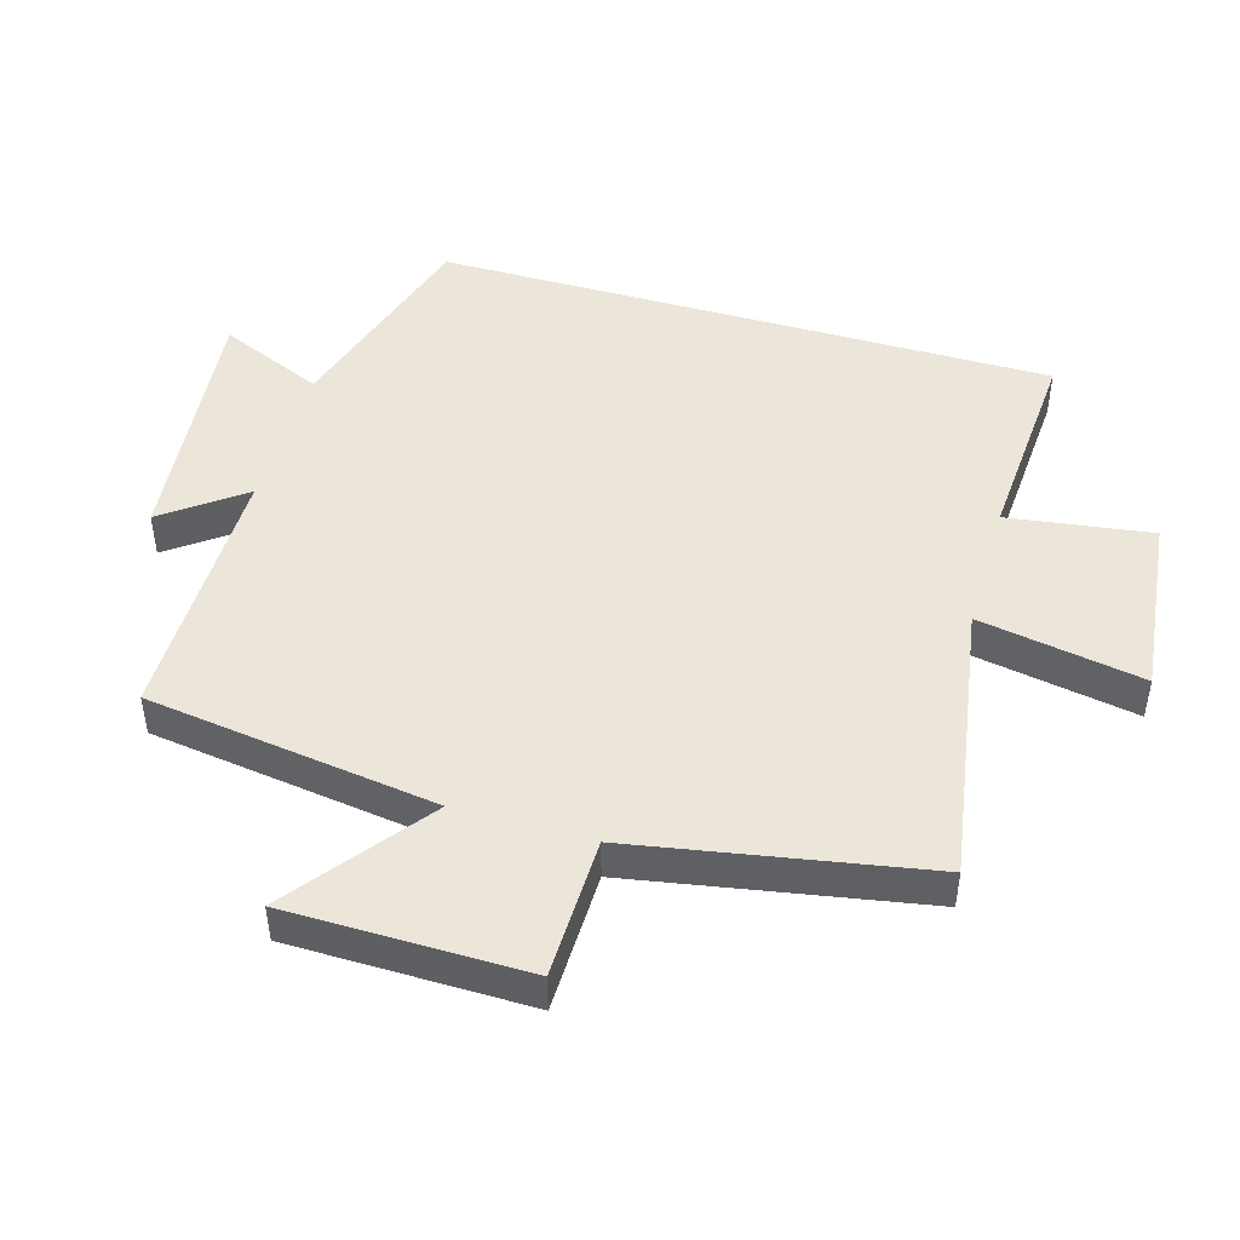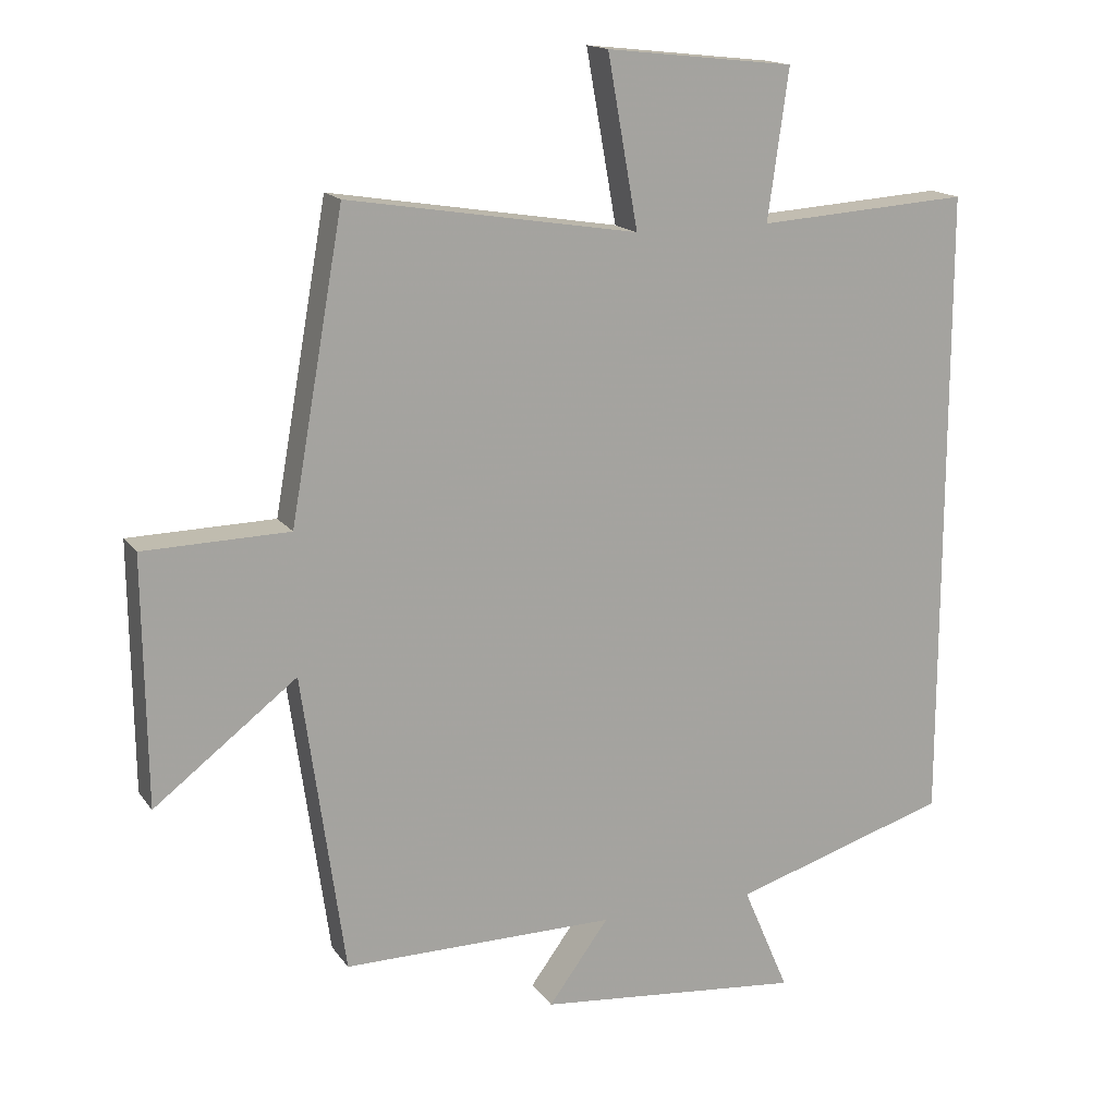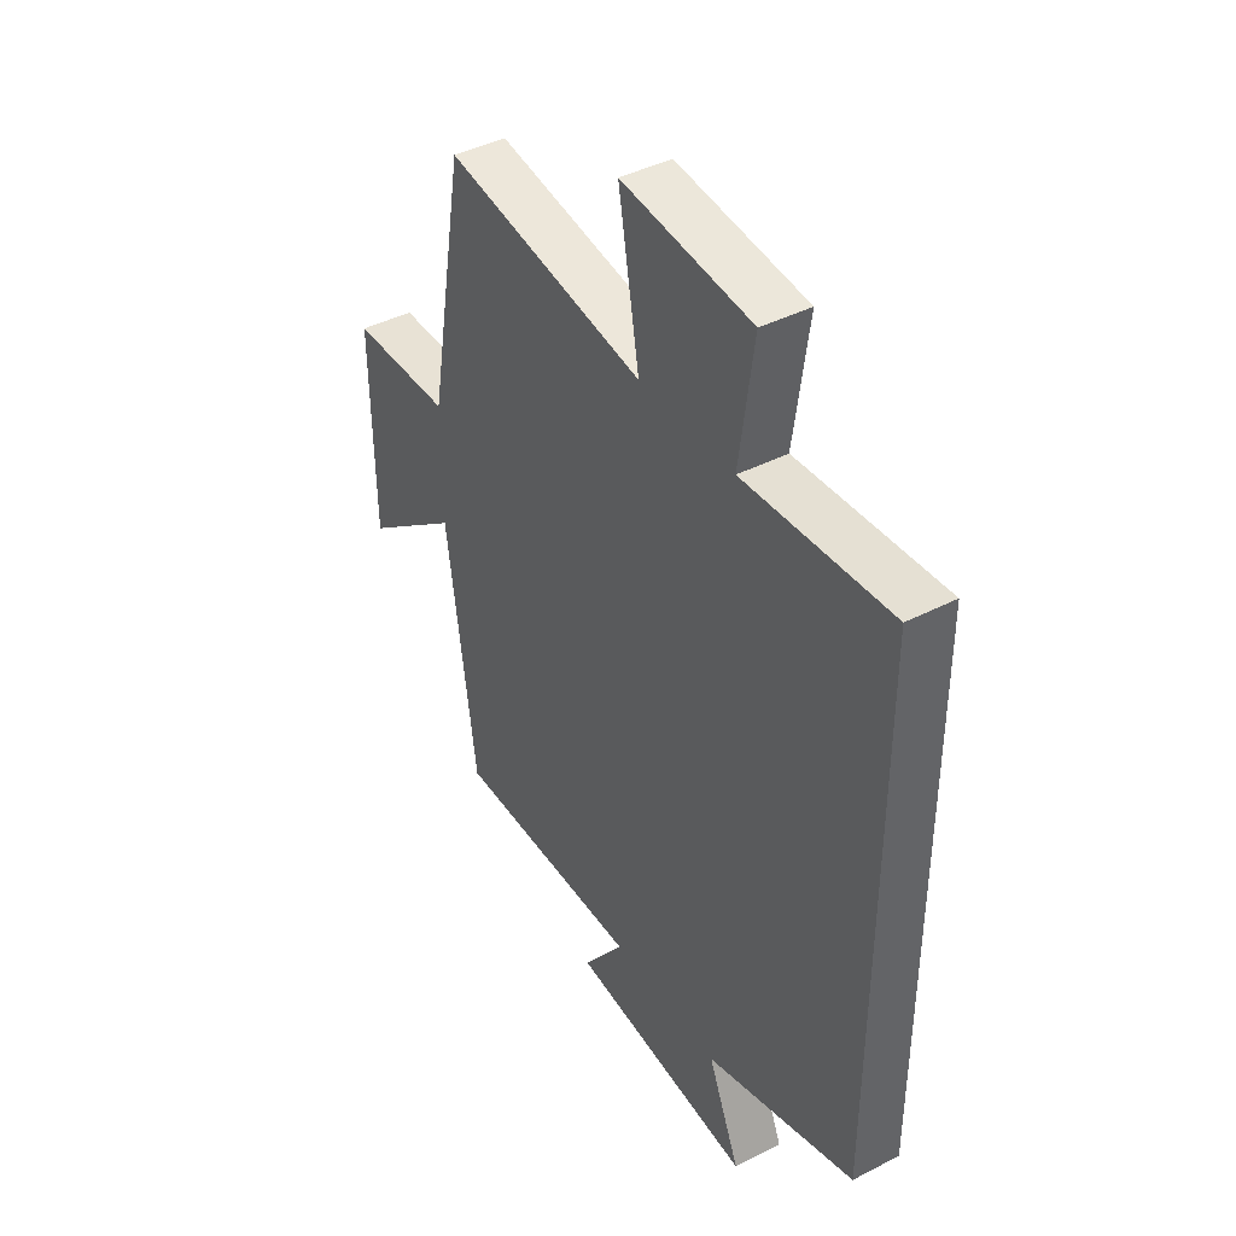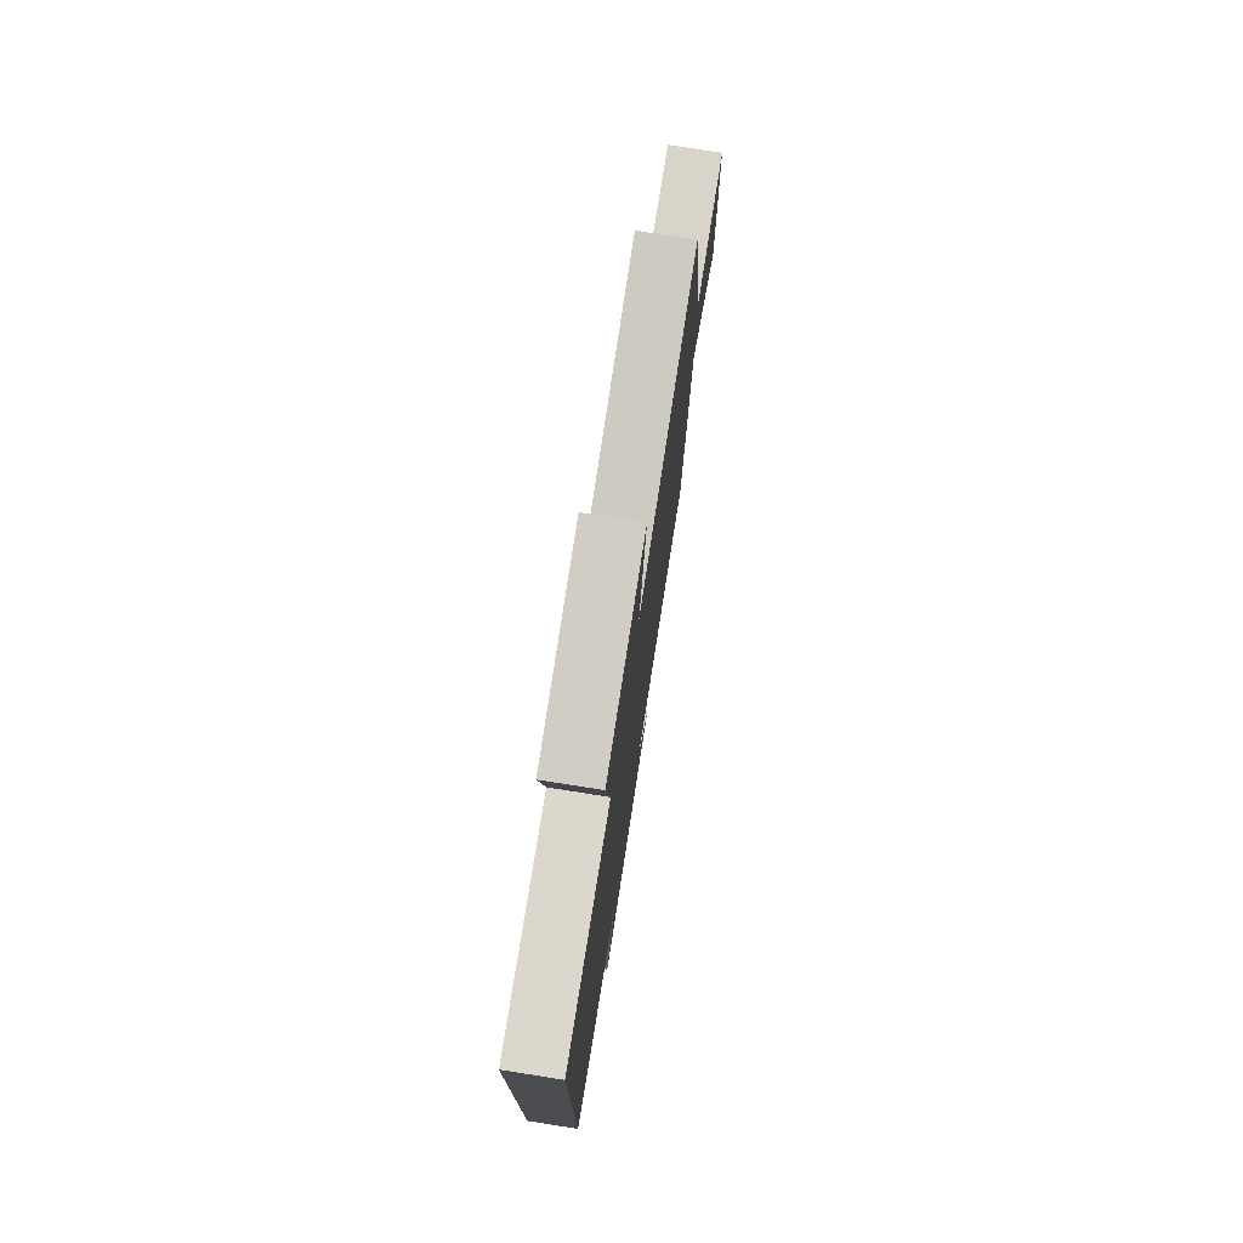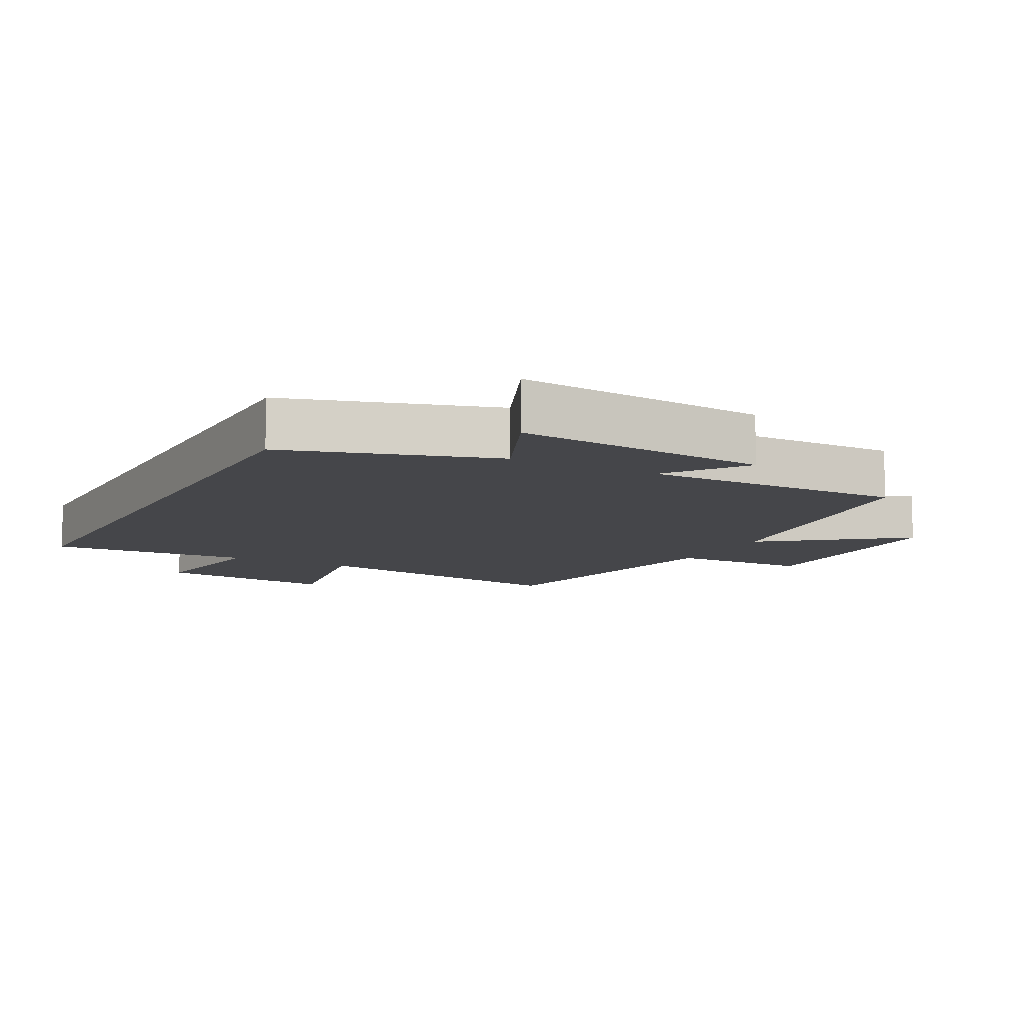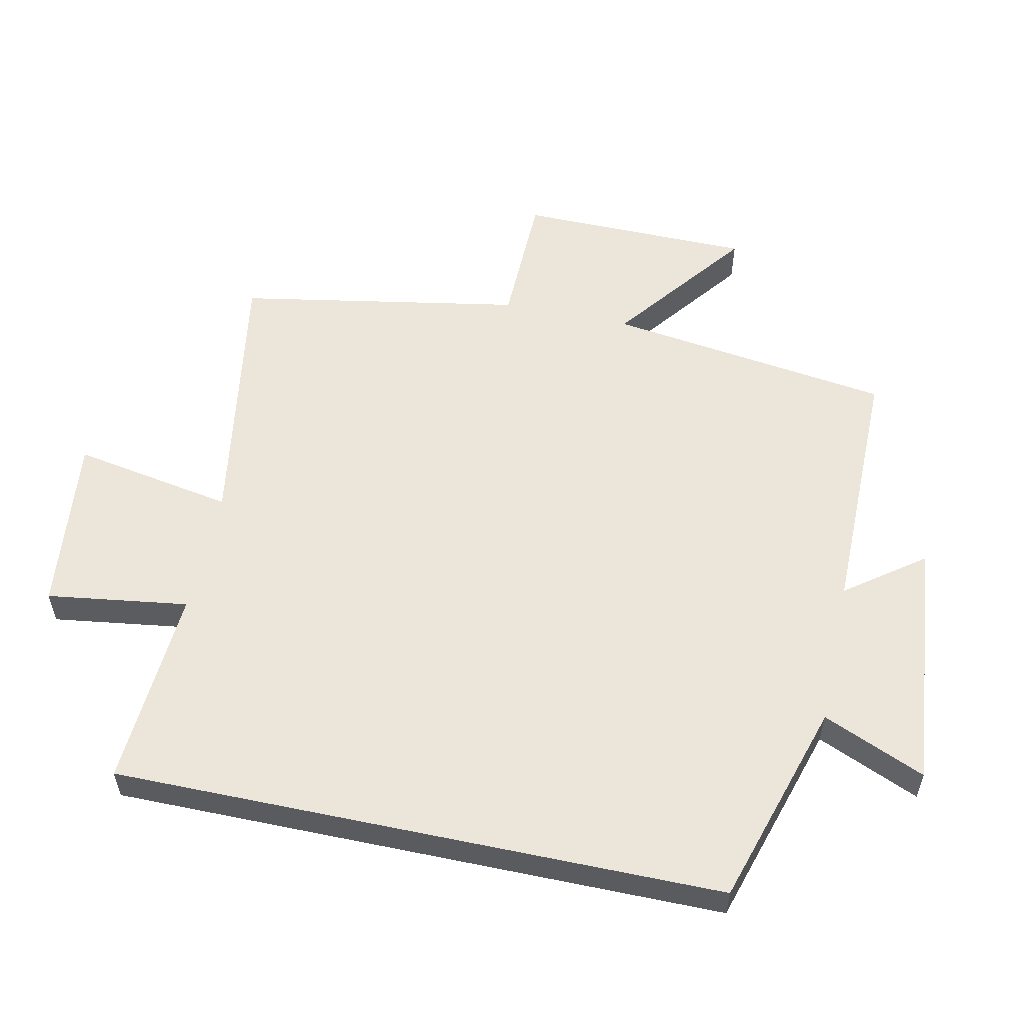
<metadata>
{"format":"obj","ext":"obj","renderer":"f3d","projection":"perspective","resolution":1024,"background":"white","views":[{"elev":47.1,"azim":-73.8,"up":"+Y"},{"elev":16.0,"azim":-23.4,"up":"+Z"},{"elev":42.1,"azim":58.3,"up":"+Z"},{"elev":76.8,"azim":98.9,"up":"+Z"},{"elev":-9.9,"azim":152.1,"up":"+Y"},{"elev":55.8,"azim":102.0,"up":"+Y"}]}
</metadata>
<code>
v -0.439 0.07 -0.501
v -0.5 0.07 -0.067
v -0.706 0.07 -0.225
v -0.71 0.07 0.131
v -0.5 0.07 0.135
v -0.423 0.07 0.568
v -0.004 0.07 0.5
v -0.048 0.07 0.745
v 0.224 0.07 0.715
v 0.194 0.07 0.5
v 0.5 0.07 0.52
v 0.5 0.07 -0.404
v 0.186 0.07 -0.5
v 0.253 0.07 -0.656
v -0.131 0.07 -0.618
v -0.044 0.07 -0.5
v -0.439 0 -0.501
v -0.5 0 -0.067
v -0.706 0 -0.225
v -0.71 0 0.131
v -0.5 0 0.135
v -0.423 0 0.568
v -0.004 0 0.5
v -0.048 0 0.745
v 0.224 0 0.715
v 0.194 0 0.5
v 0.5 0 0.52
v 0.5 0 -0.404
v 0.186 0 -0.5
v 0.253 0 -0.656
v -0.131 0 -0.618
v -0.044 0 -0.5
f 13 14 15 16
f 11 12 13 16
f 10 11 16 1
f 7 8 9 10
f 7 10 1 2
f 5 6 7 2
f 2 3 4 5
f 32 31 30 29
f 32 29 28 27
f 17 32 27 26
f 26 25 24 23
f 18 17 26 23
f 18 23 22 21
f 21 20 19 18
f 1 17 18 2
f 2 18 19 3
f 3 19 20 4
f 4 20 21 5
f 5 21 22 6
f 6 22 23 7
f 7 23 24 8
f 8 24 25 9
f 9 25 26 10
f 10 26 27 11
f 11 27 28 12
f 12 28 29 13
f 13 29 30 14
f 14 30 31 15
f 15 31 32 16
f 16 32 17 1

</code>
